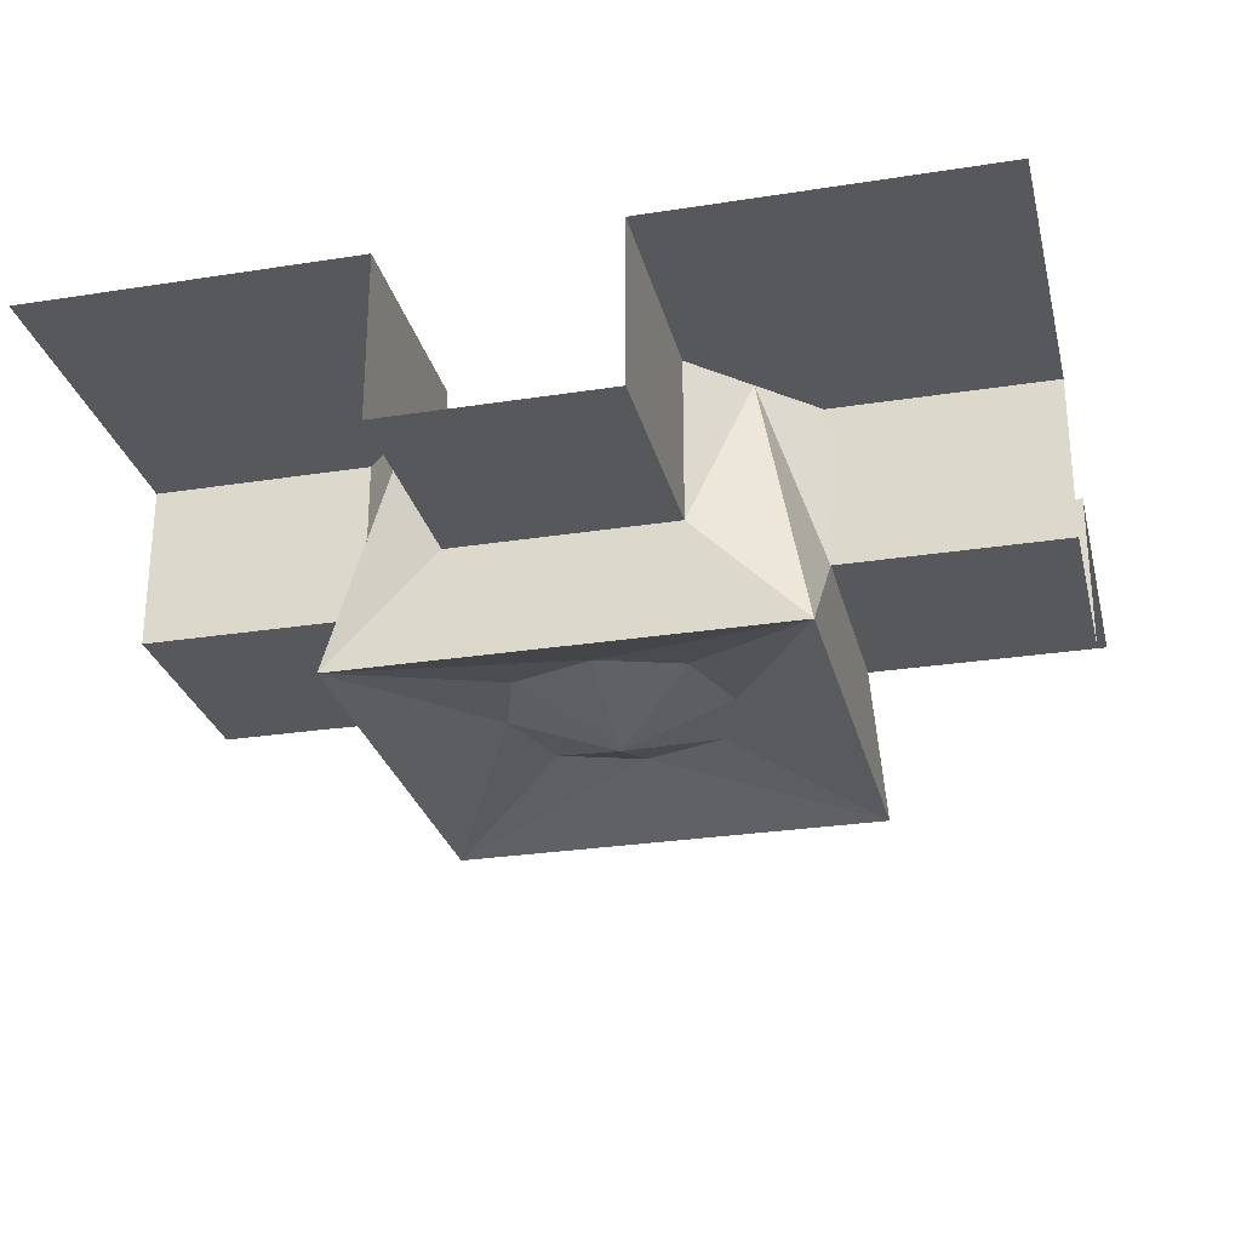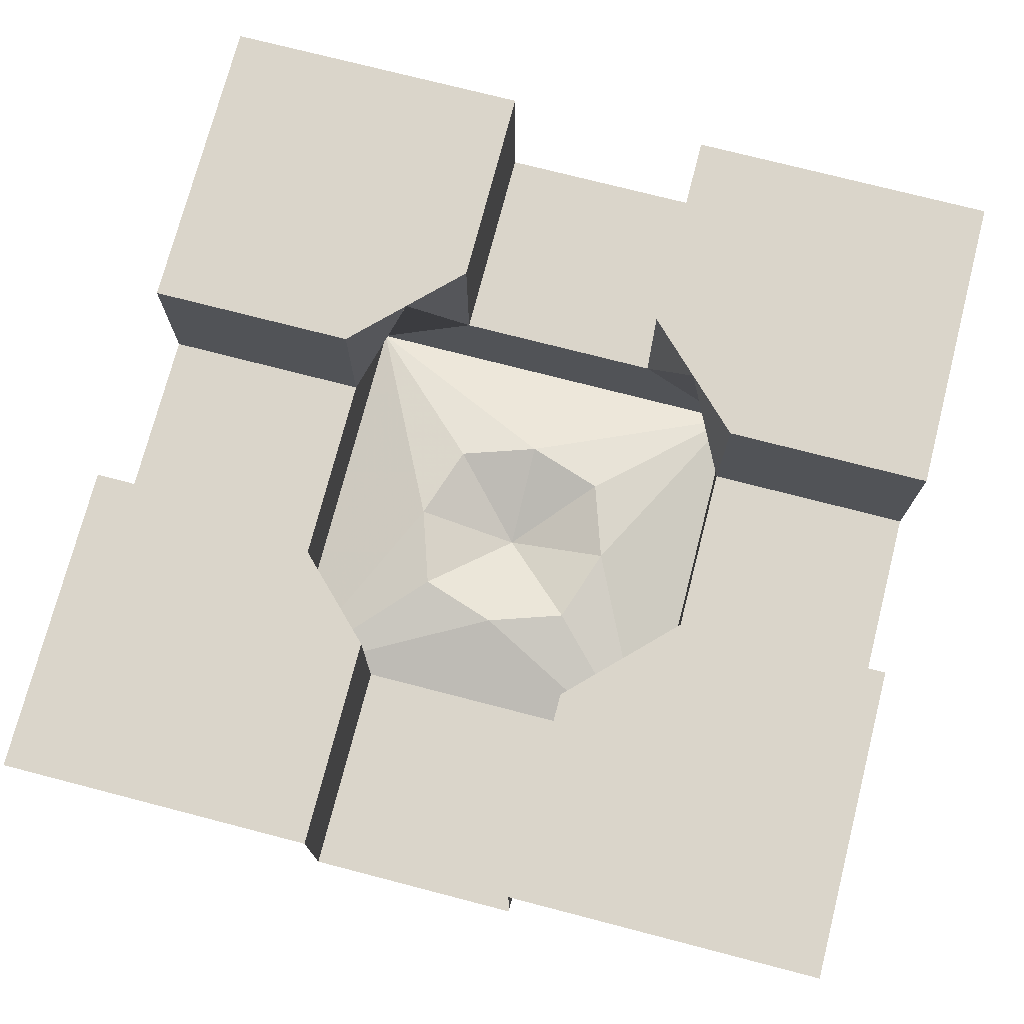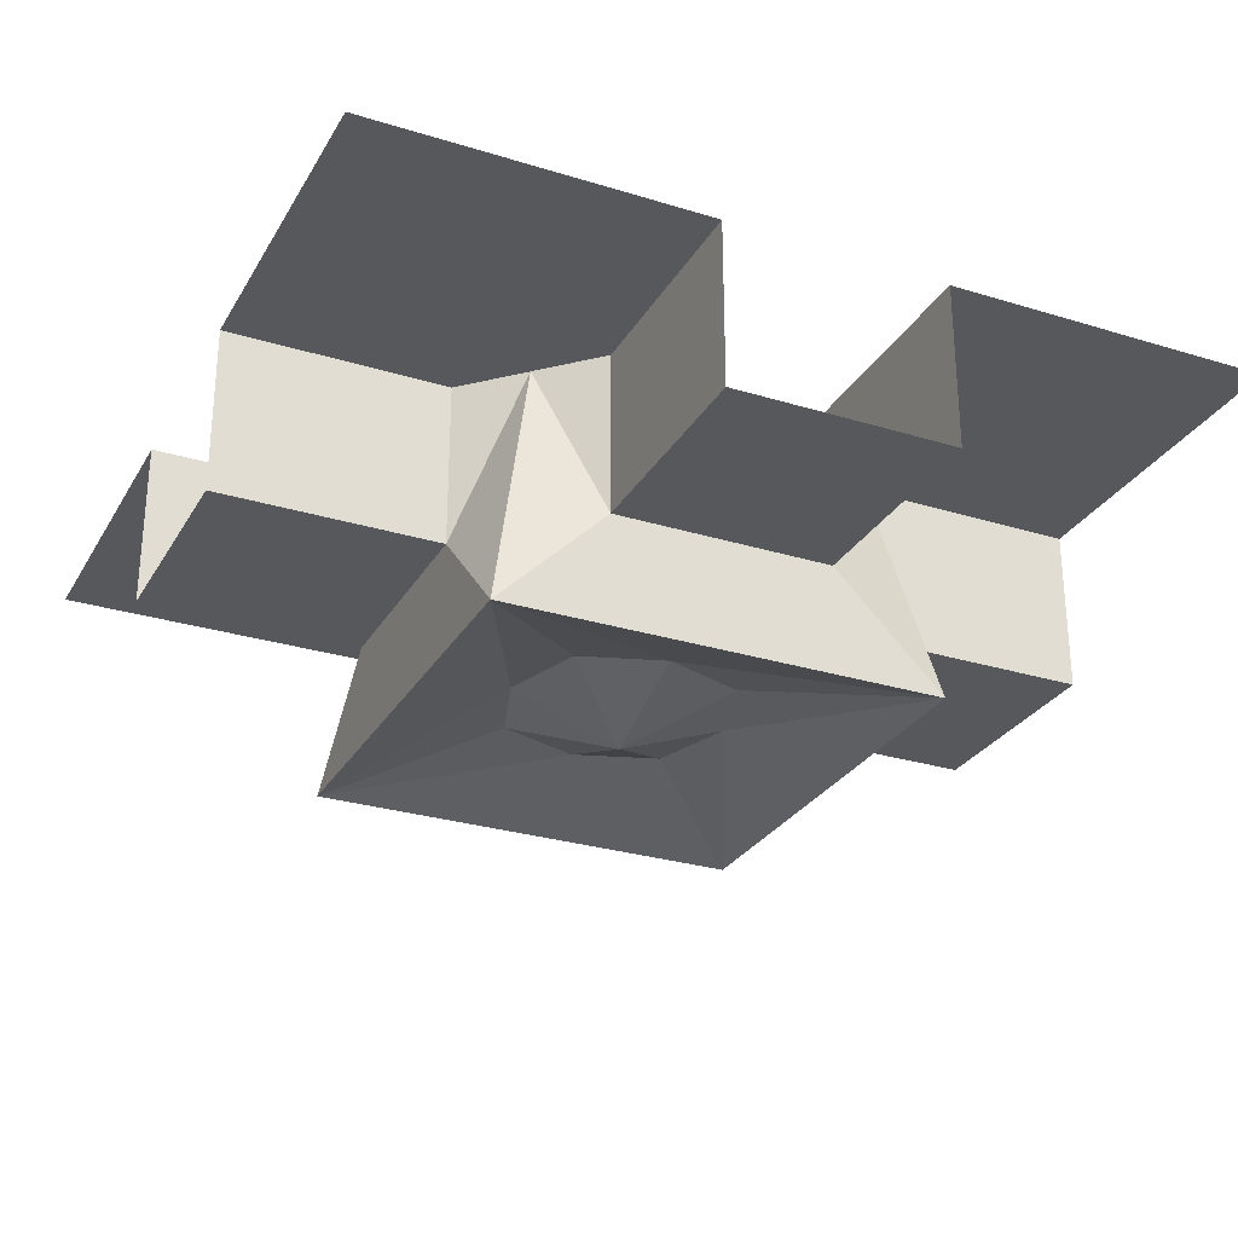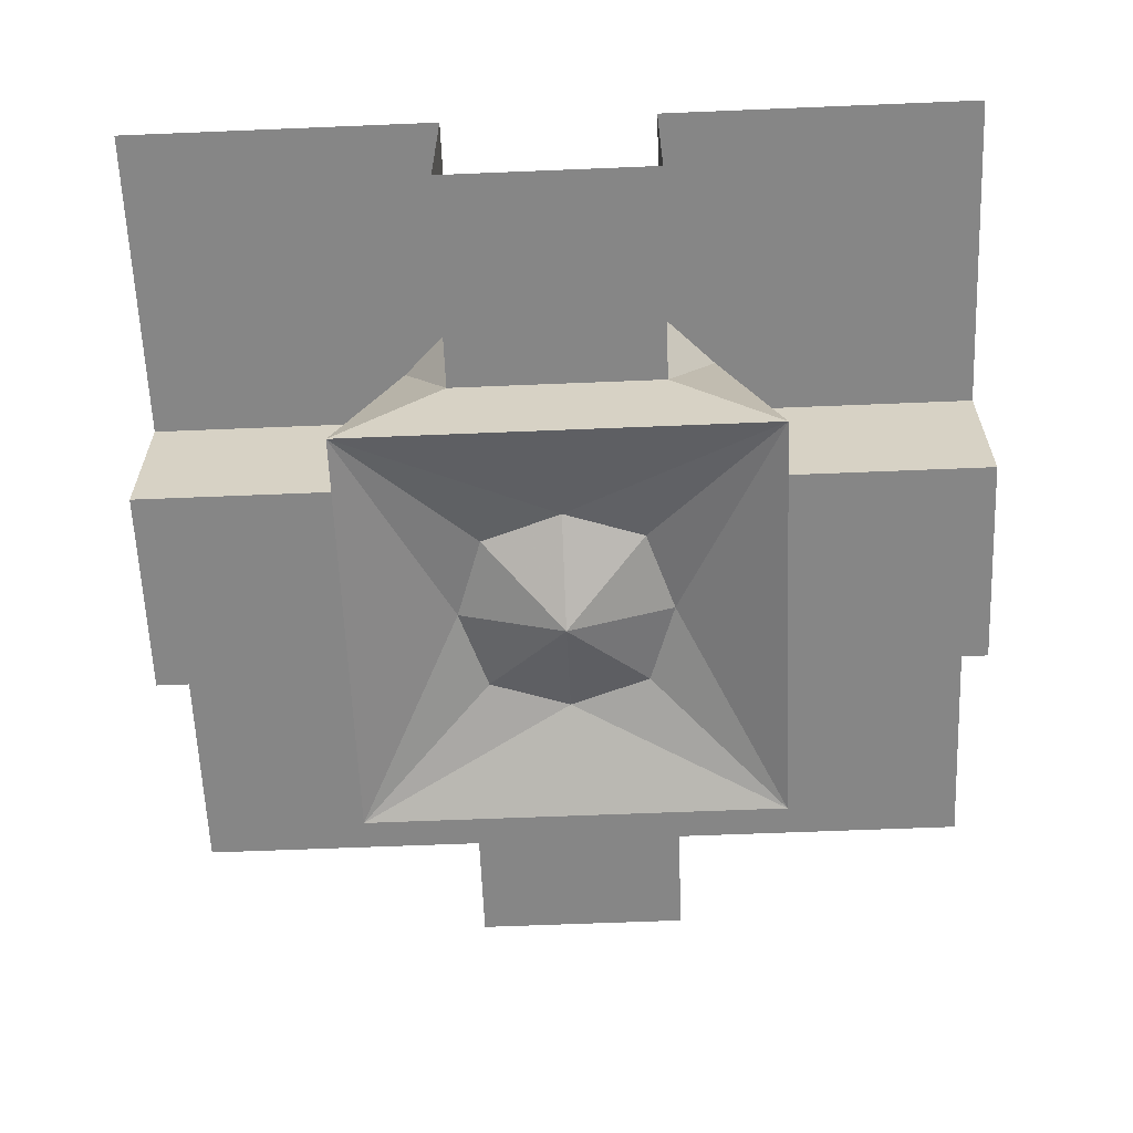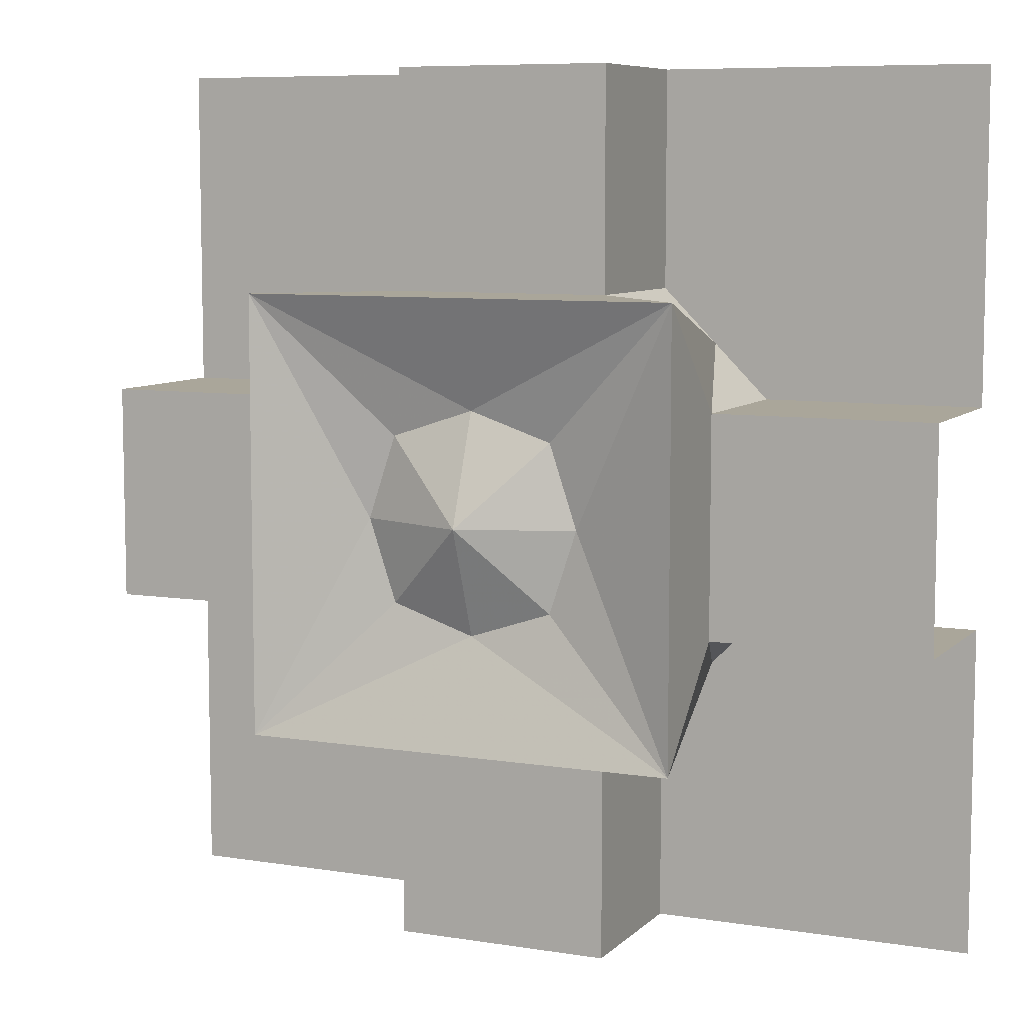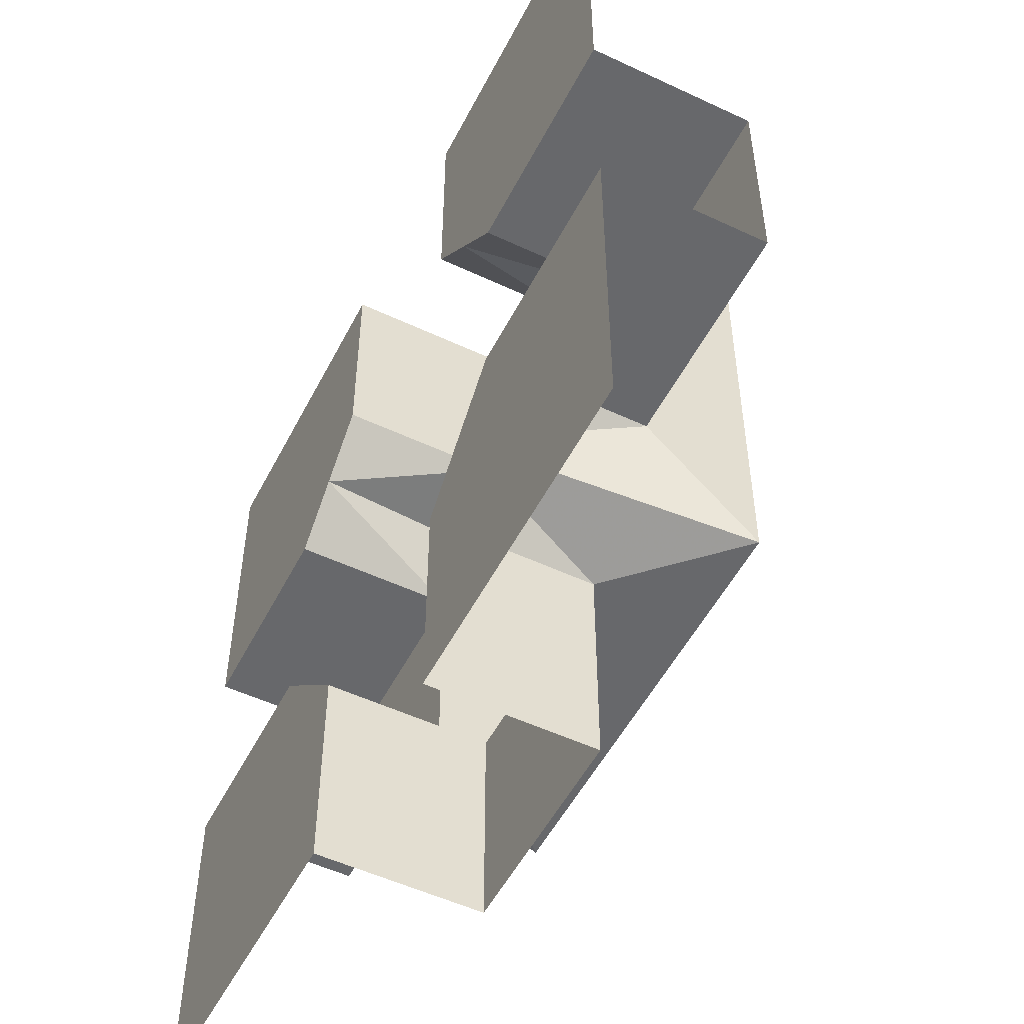
<metadata>
{"format":"obj","ext":"obj","renderer":"f3d","projection":"perspective","resolution":1024,"background":"white","views":[{"elev":-27.7,"azim":103.5,"up":"+Y"},{"elev":74.3,"azim":104.5,"up":"+Y"},{"elev":-28.1,"azim":-114.9,"up":"+Y"},{"elev":-62.0,"azim":2.4,"up":"+Y"},{"elev":7.8,"azim":24.2,"up":"+Z"},{"elev":-52.5,"azim":-116.8,"up":"+Z"}]}
</metadata>
<code>
o roof/6120/flat
v -32 -136 16
v -64 -136 16
v -64 -160 16
v -32 -160 16
v -24 -136 24
v -64 -136 64
v -16 -136 64
v -16 -136 32
v -16 -160 32
v -16 -160 64
v 16 -160 32
v 16 -160 64
v 16 -136 32
v 16 -136 64
v 24 -136 24
v 64 -136 64
v 64 -136 16
v 32 -136 16
v 32 -160 16
v 64 -160 16
v 32 -160 -16
v 64 -160 -16
v 32 -136 -16
v 64 -136 -16
v 24 -136 -24
v 64 -136 -64
v 16 -136 -64
v 16 -136 -32
v 16 -160 -32
v 16 -160 -64
v -16 -160 -32
v -16 -160 -64
v -16 -136 -32
v -16 -136 -64
v -24 -136 -24
v -64 -136 -64
v -64 -136 -16
v -32 -136 -16
v -32 -160 -16
v -64 -160 -16
v -32 -176 32
v -32 -176 -32
v -16 -170 0
v -12 -170 12
v 0 -170 16
v 32 -176 32
v 32 -176 -32
v 16 -170 0
v 12 -170 -12
v 0 -170 -16
v 0 -176 0
v 12 -170 12
v -12 -170 -12
f 1 2 3
f 1 3 4
f 1 4 5
f 1 5 2
f 2 5 6
f 6 5 7
f 7 5 8
f 7 8 9
f 7 9 10
f 10 9 11
f 10 11 12
f 12 11 13
f 12 13 14
f 14 13 15
f 14 15 16
f 16 15 17
f 17 15 18
f 17 18 19
f 17 19 20
f 20 19 21
f 20 21 22
f 22 21 23
f 22 23 24
f 24 23 25
f 24 25 26
f 26 25 27
f 27 25 28
f 27 28 29
f 27 29 30
f 30 29 31
f 30 31 32
f 32 31 33
f 32 33 34
f 34 33 35
f 34 35 36
f 36 35 37
f 37 35 38
f 37 38 39
f 37 39 40
f 40 39 4
f 40 4 3
f 4 41 5
f 5 41 9
f 5 9 8
f 4 39 42
f 4 42 41
f 41 42 43
f 41 43 44
f 41 44 45
f 41 45 46
f 41 46 11
f 41 11 9
f 35 42 39
f 35 39 38
f 11 46 15
f 11 15 13
f 21 47 25
f 21 25 23
f 21 19 46
f 21 46 47
f 47 46 48
f 47 48 49
f 47 49 50
f 47 50 42
f 47 42 31
f 47 31 29
f 47 29 25
f 25 29 28
f 15 46 19
f 15 19 18
f 51 48 52
f 51 52 45
f 51 45 44
f 51 44 43
f 51 43 53
f 51 53 50
f 51 50 49
f 51 49 48
f 31 42 35
f 31 35 33
f 42 50 53
f 42 53 43
f 46 45 52
f 46 52 48

</code>
